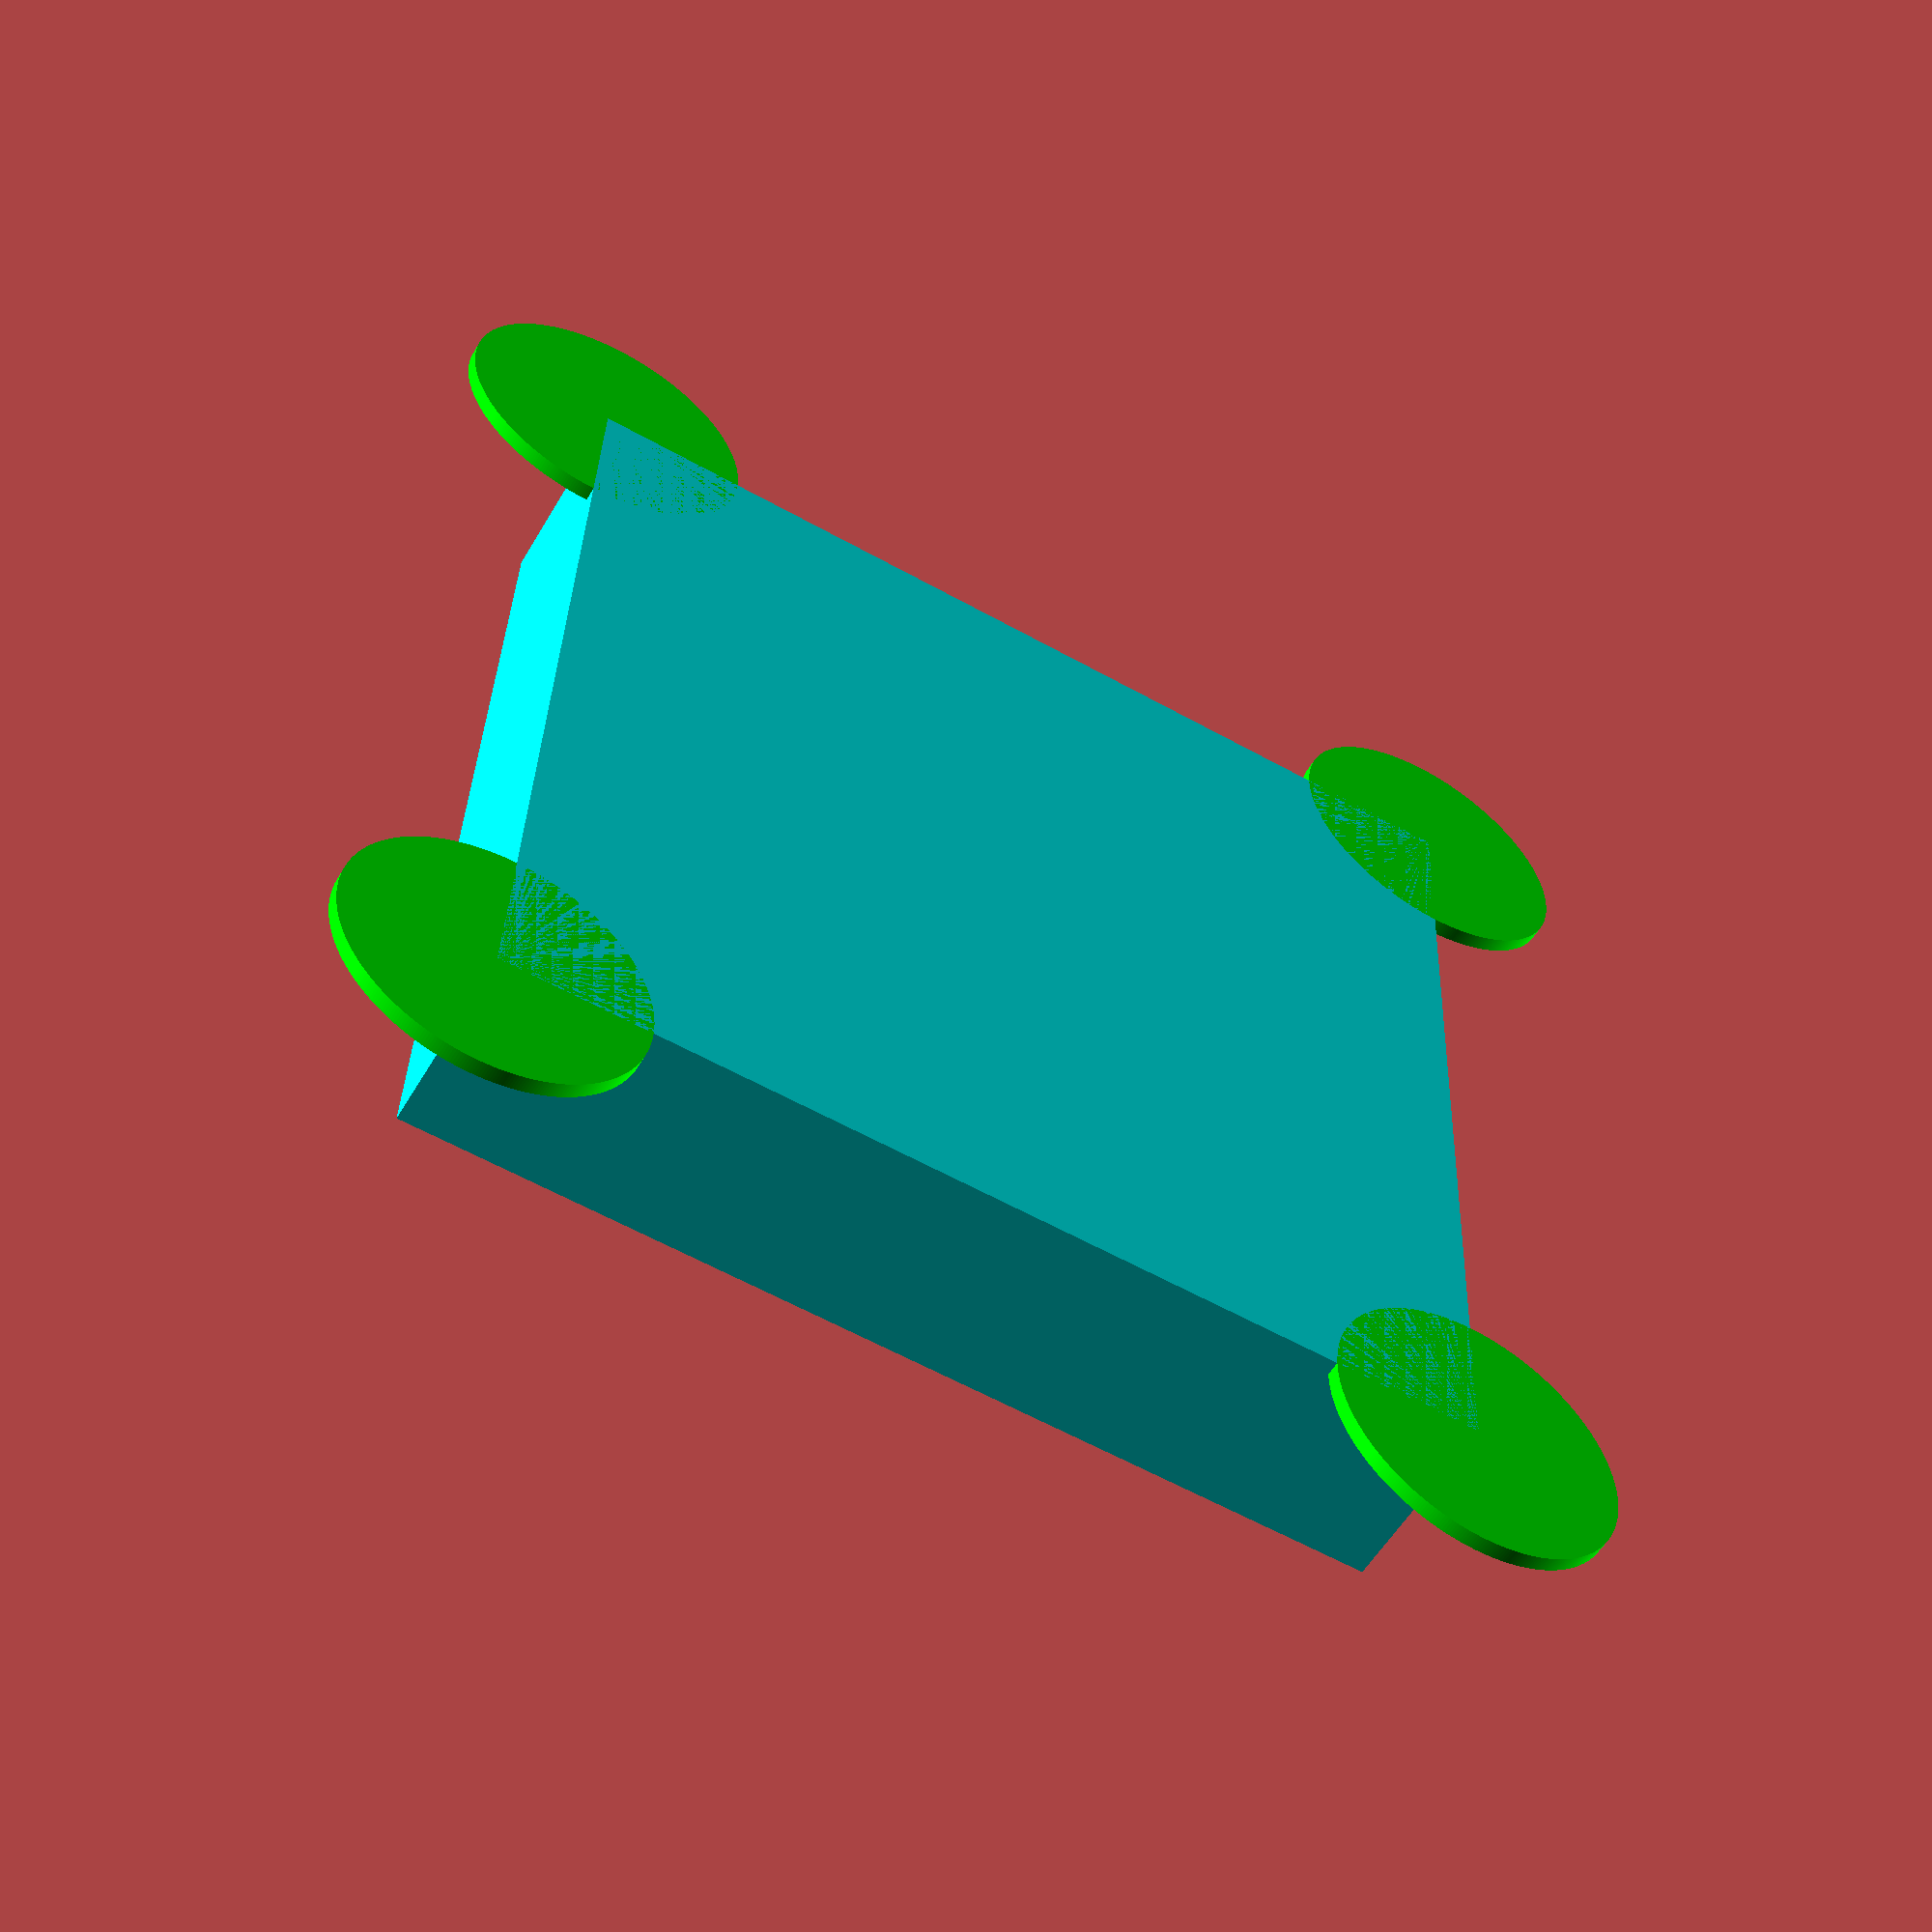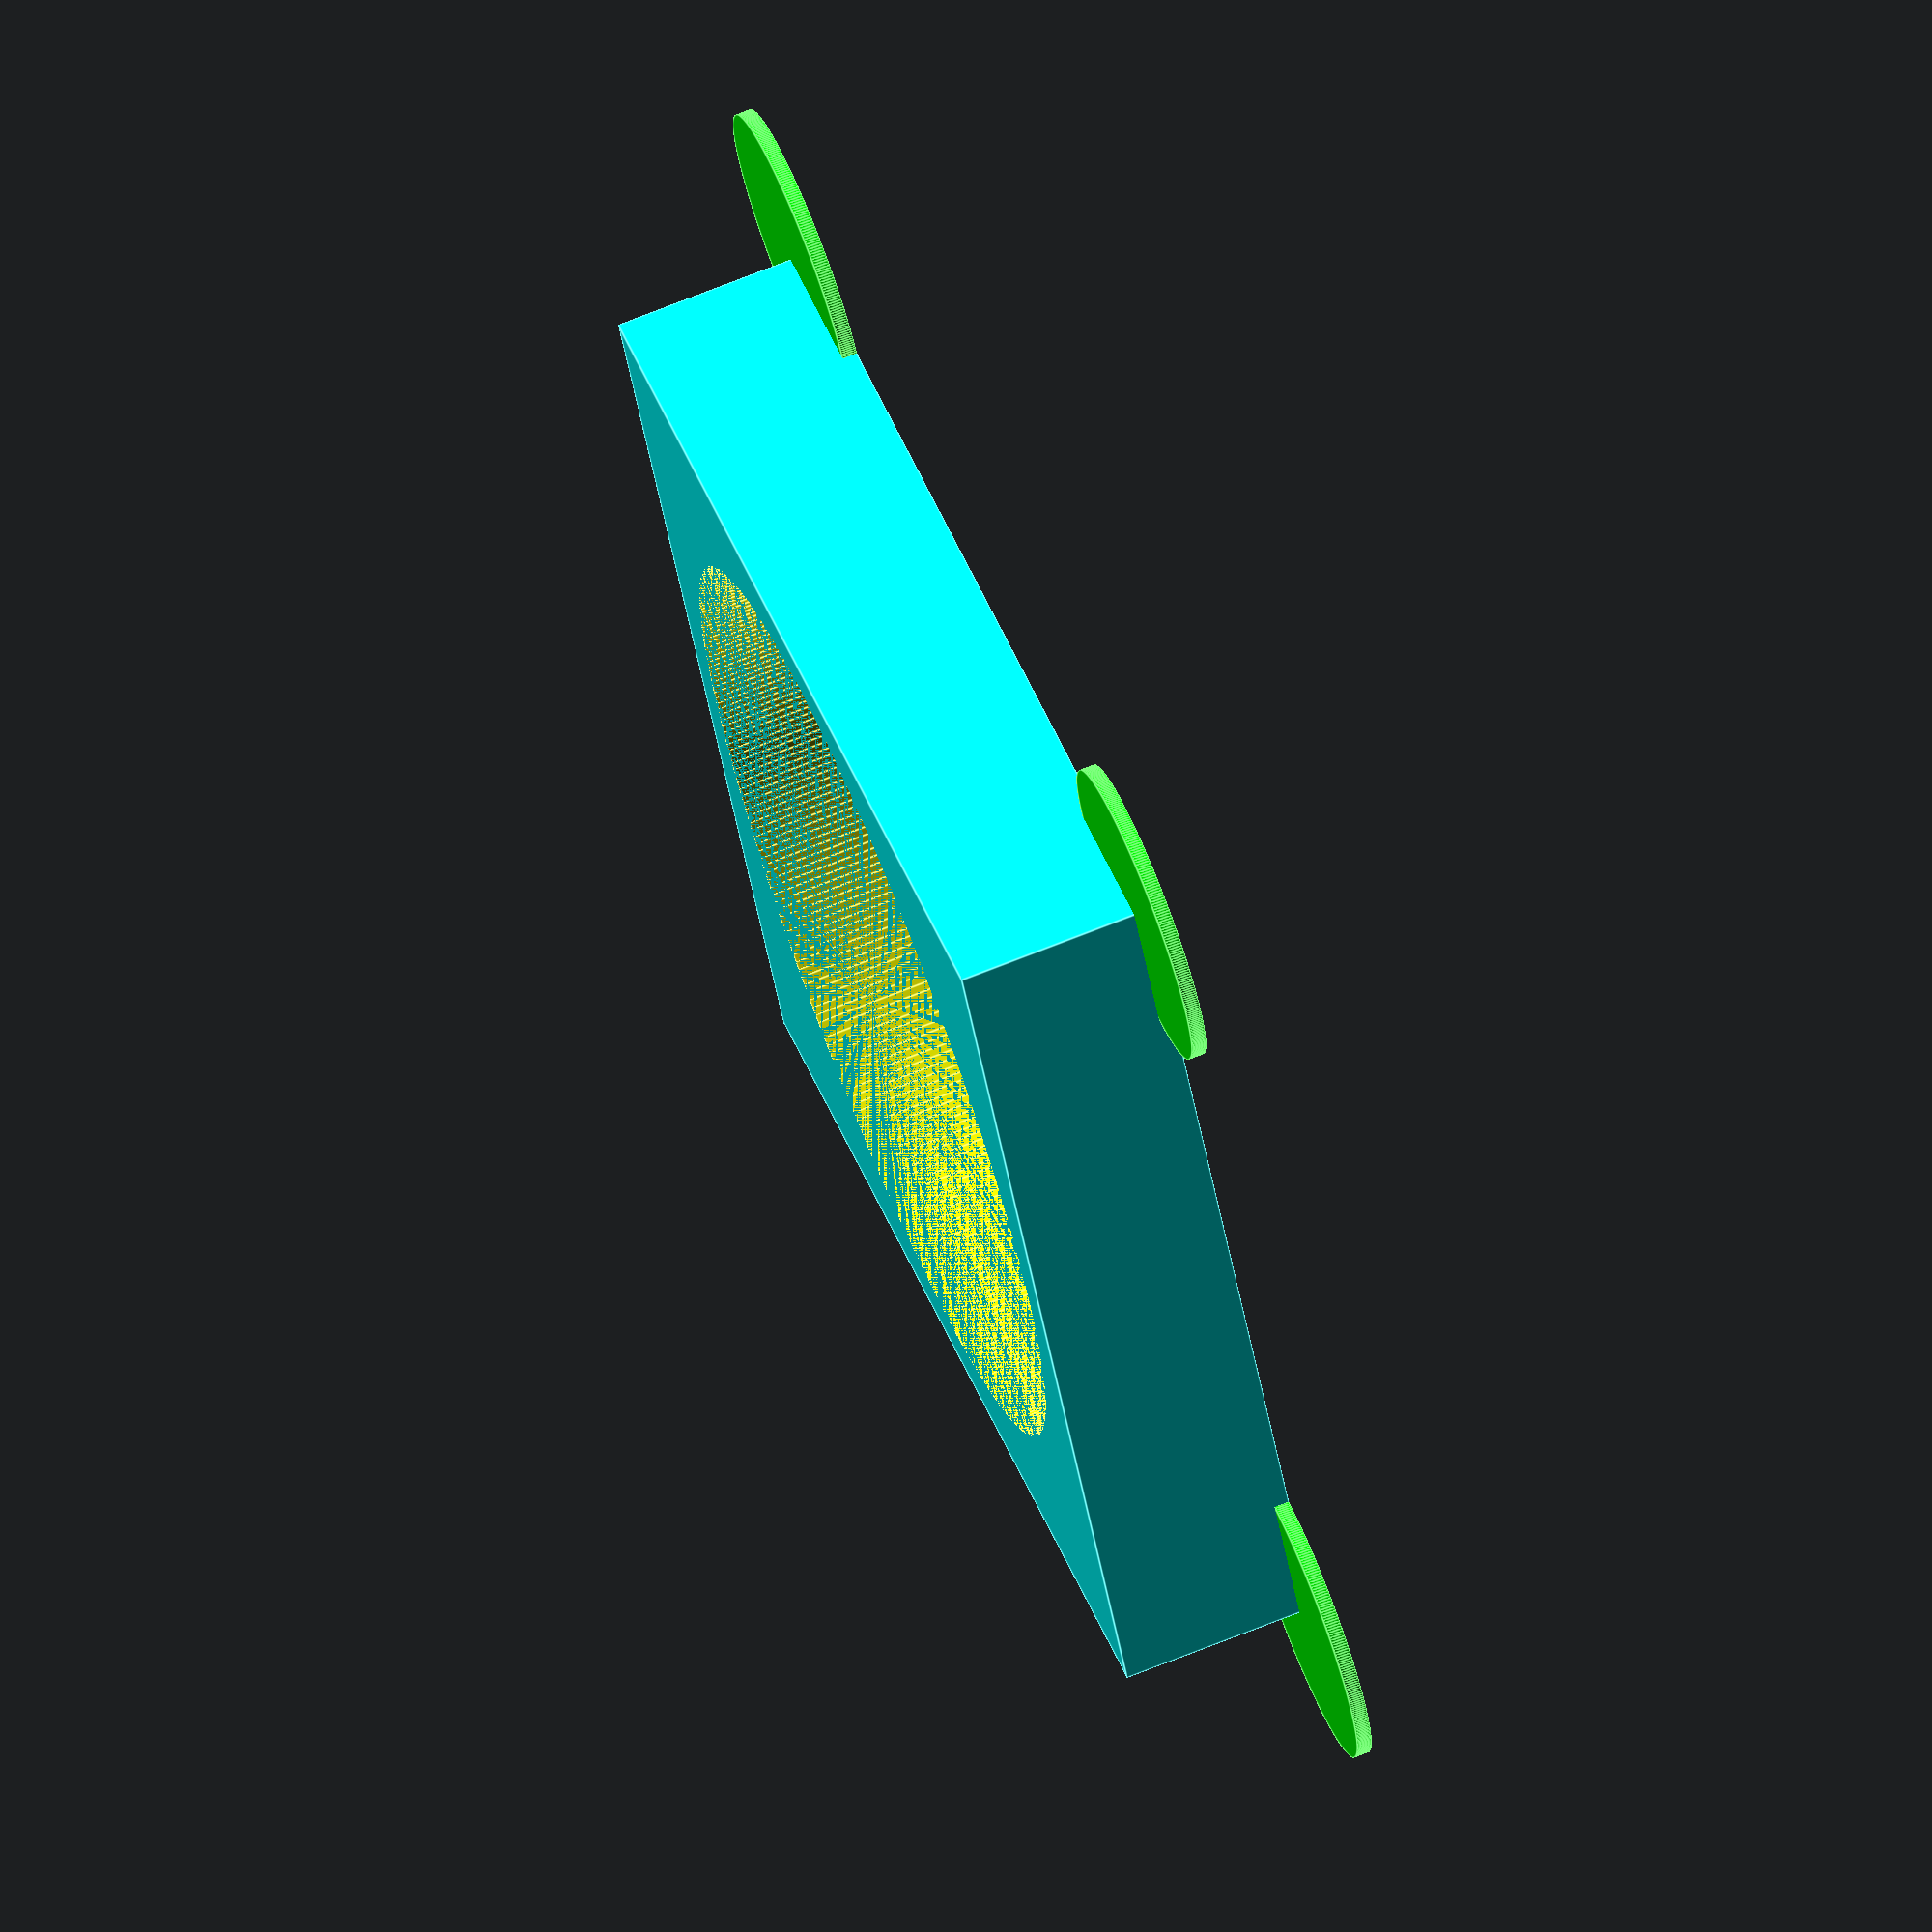
<openscad>
//
//  LoriesPepperHolder.scad
//
//  EvilTeach
//
//  1/22/2015
//
//  a holder for a pepper grinder to catch the pepper flakes
//
//  This should be printed in white
//  3-6% fill
//  maybe 2 shells
//  50/75 mm/s
//  abs, about 8 meters, about 1 hour print time


// This controls the smoothness of the cylinder.  This is very smooth
$fn = 360;


// This is the diameter of the pepper grinder + a little extra so it can be removed easily
cylinderDiameter = 60;

// This controls how deep you want the grinder to sit
cylinderHeight   = 10;

// This is how far the cube sticks out beyond the cylinder
extraWidth = 3;

// This is how thick the cube is under the cylinder.
cubeFloorHeight = 3;

cubeWidth  = cylinderDiameter + extraWidth + extraWidth;
cubeHeight = cylinderHeight + cubeFloorHeight;

module cut_out_cylinder()
{
    color("yellow")
    translate([cubeWidth / 2, cubeWidth / 2, cubeFloorHeight])
        cylinder(r = cylinderDiameter / 2, h = cylinderHeight);
}

module base_cube()
{
    color("cyan")
        cube([cubeWidth, cubeWidth, cubeHeight]);
}

module mouse_ear()
{
    color("lime")
        cylinder(r = 10, h = 1);
}

module add_mouse_ears()
{
    translate([0, 0, 0])
        mouse_ear();

    translate([0, cubeWidth, 0])
        mouse_ear();

    translate([cubeWidth, 0, 0])
        mouse_ear();

    translate([cubeWidth, cubeWidth, 0])
        mouse_ear();
}

module main()
{
    difference()
    {
        base_cube();
        cut_out_cylinder();
    }
    
    add_mouse_ears();
}


main();
</openscad>
<views>
elev=235.1 azim=267.8 roll=29.8 proj=p view=wireframe
elev=289.7 azim=334.3 roll=68.1 proj=o view=edges
</views>
